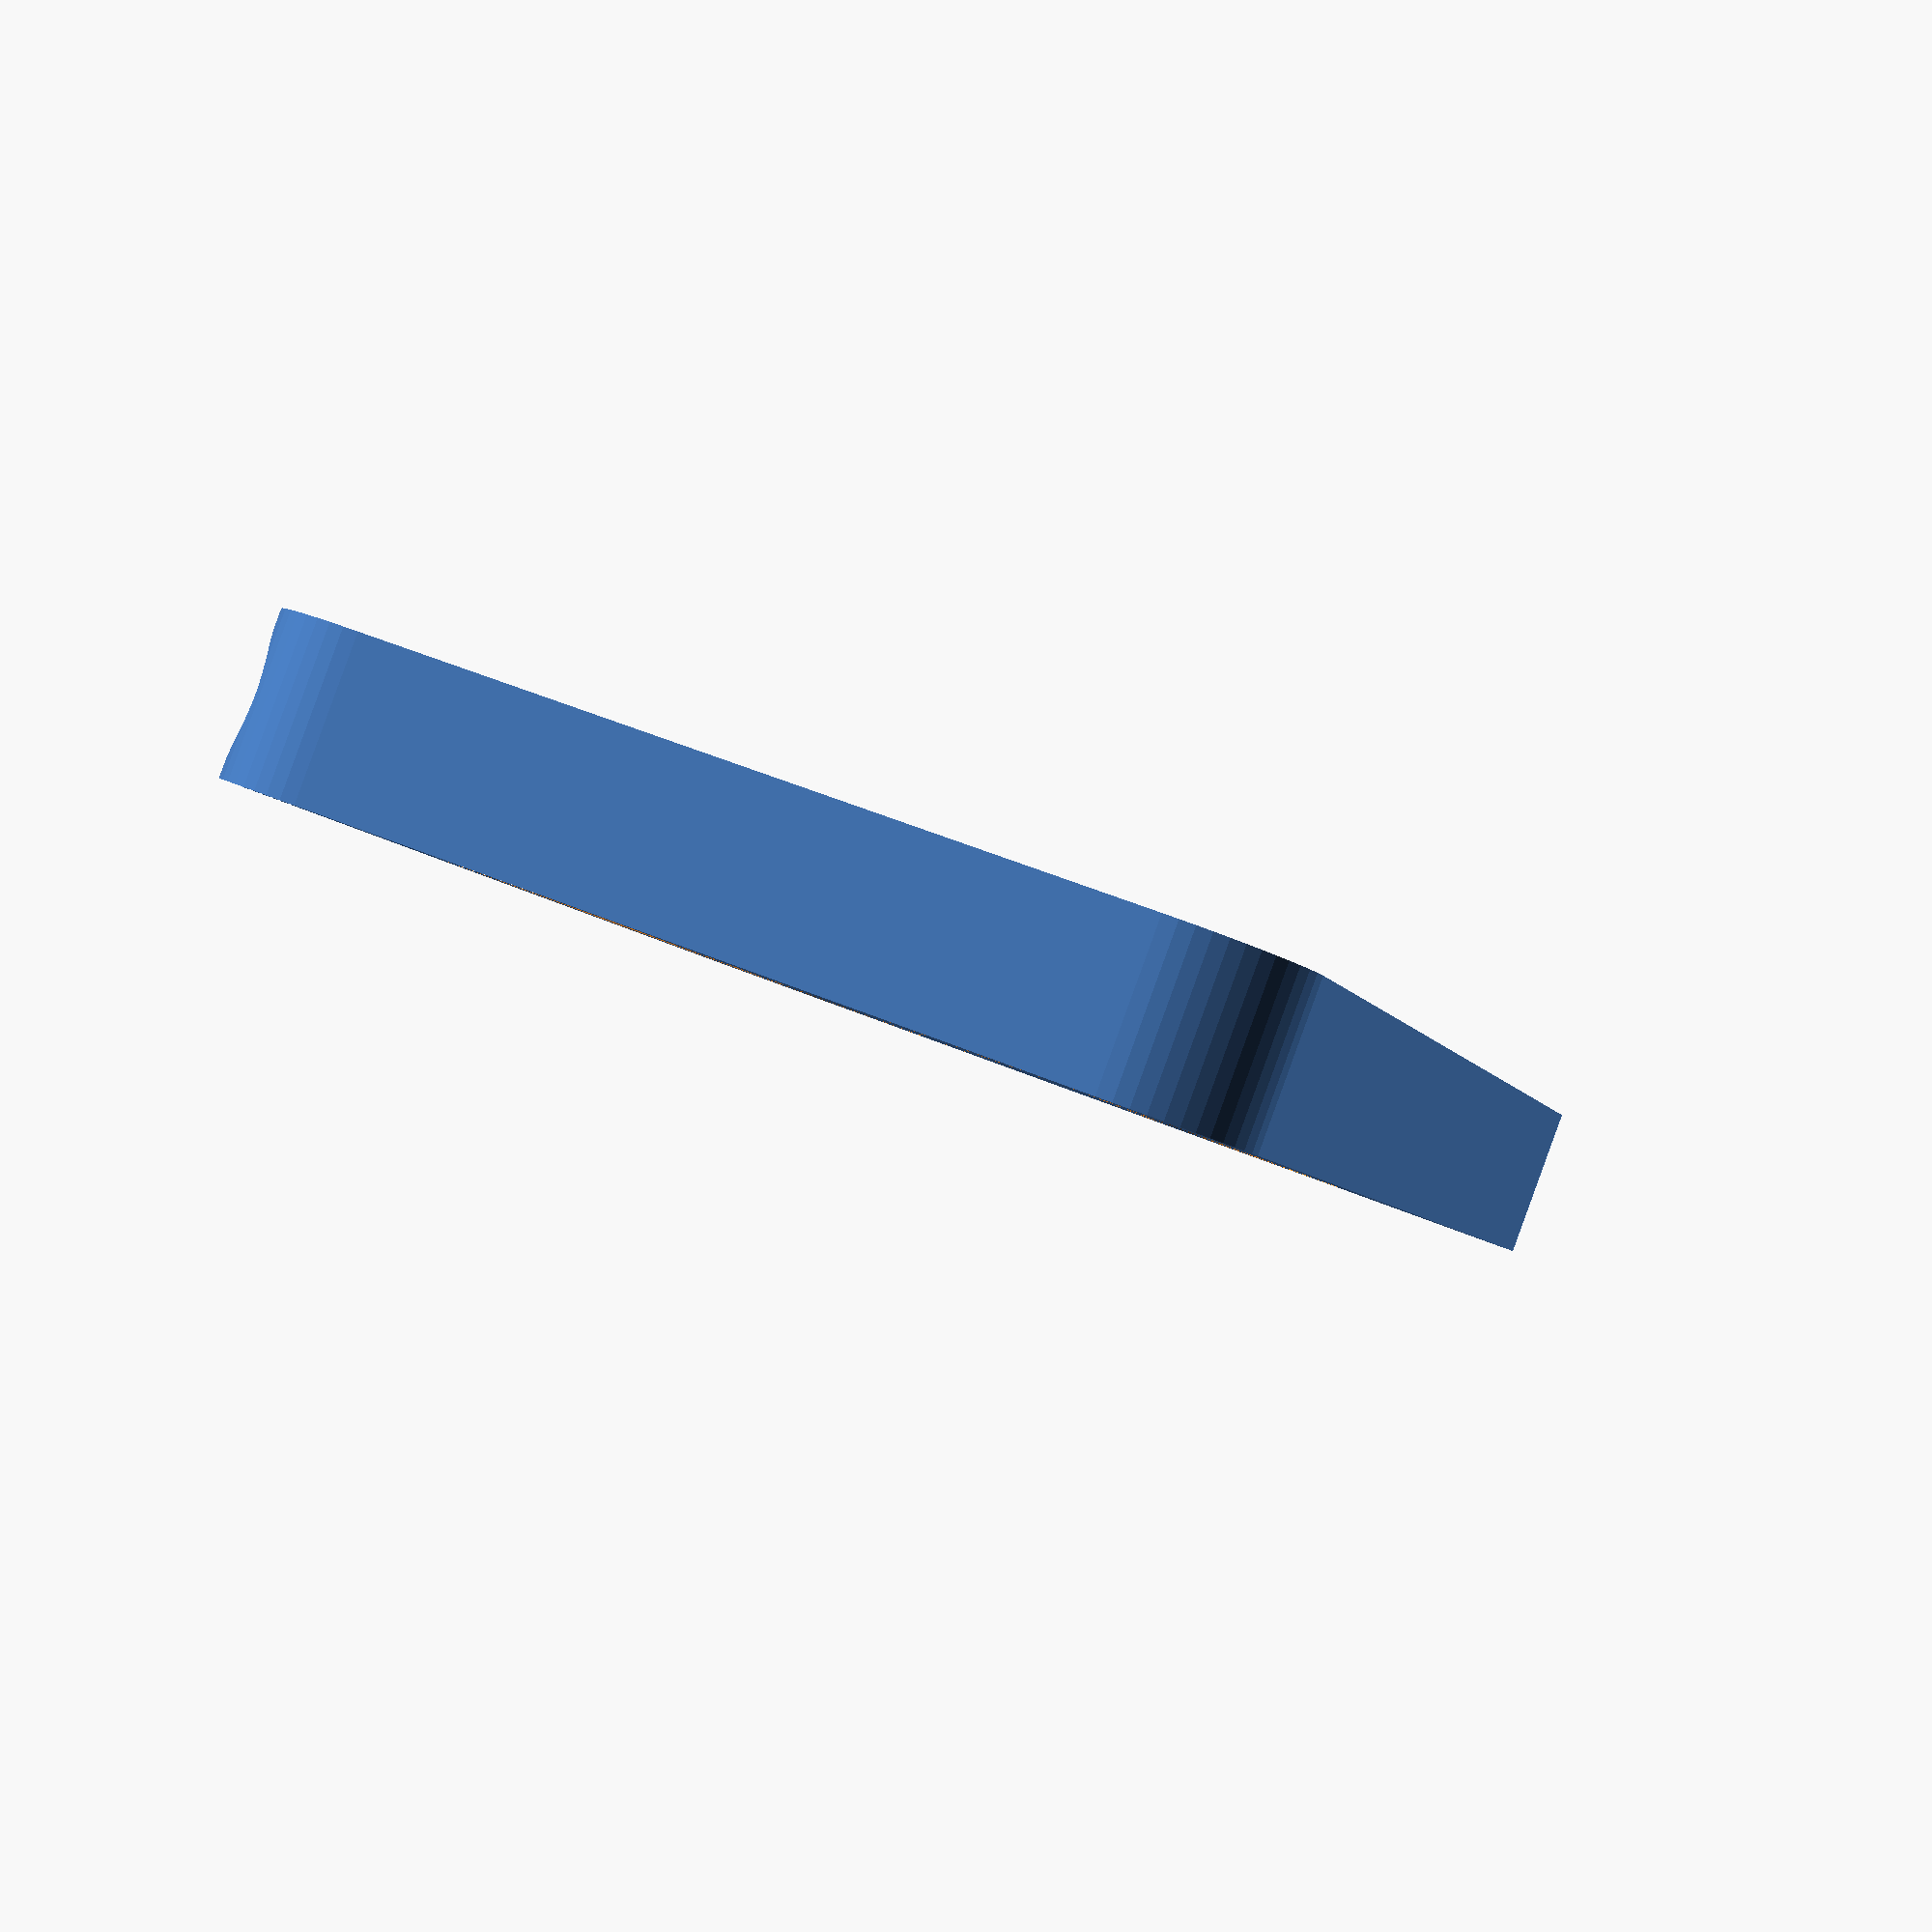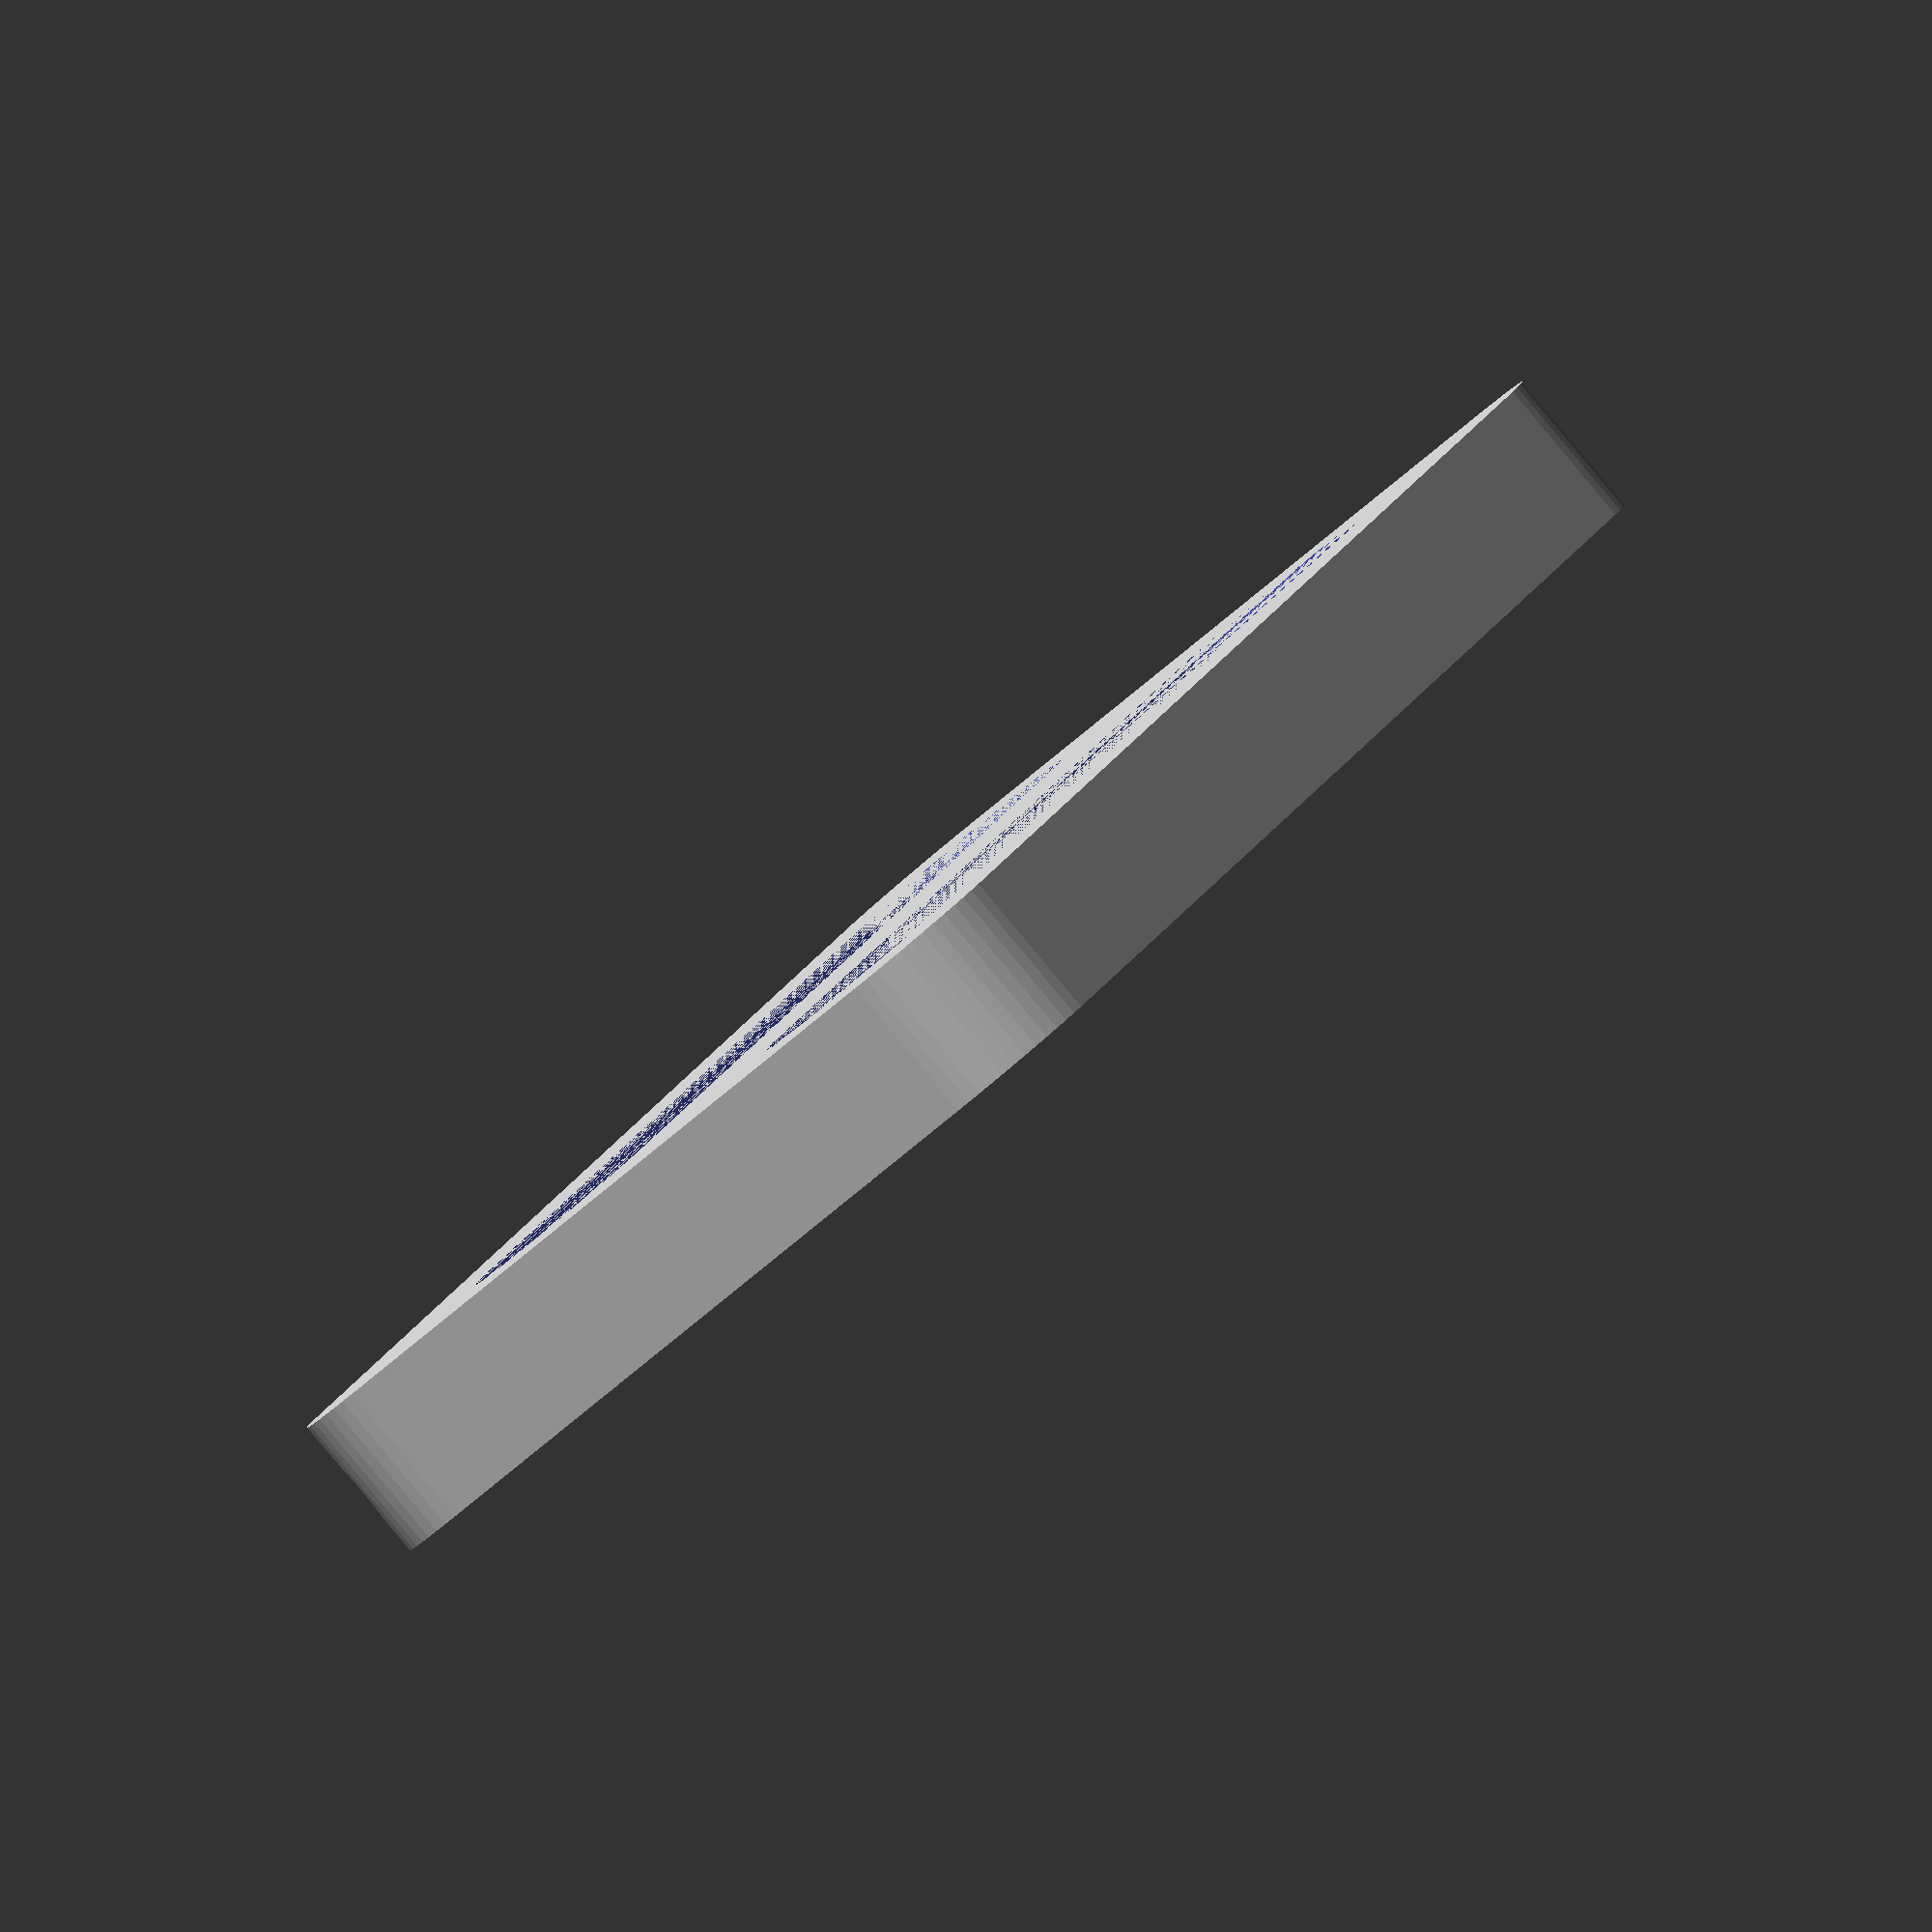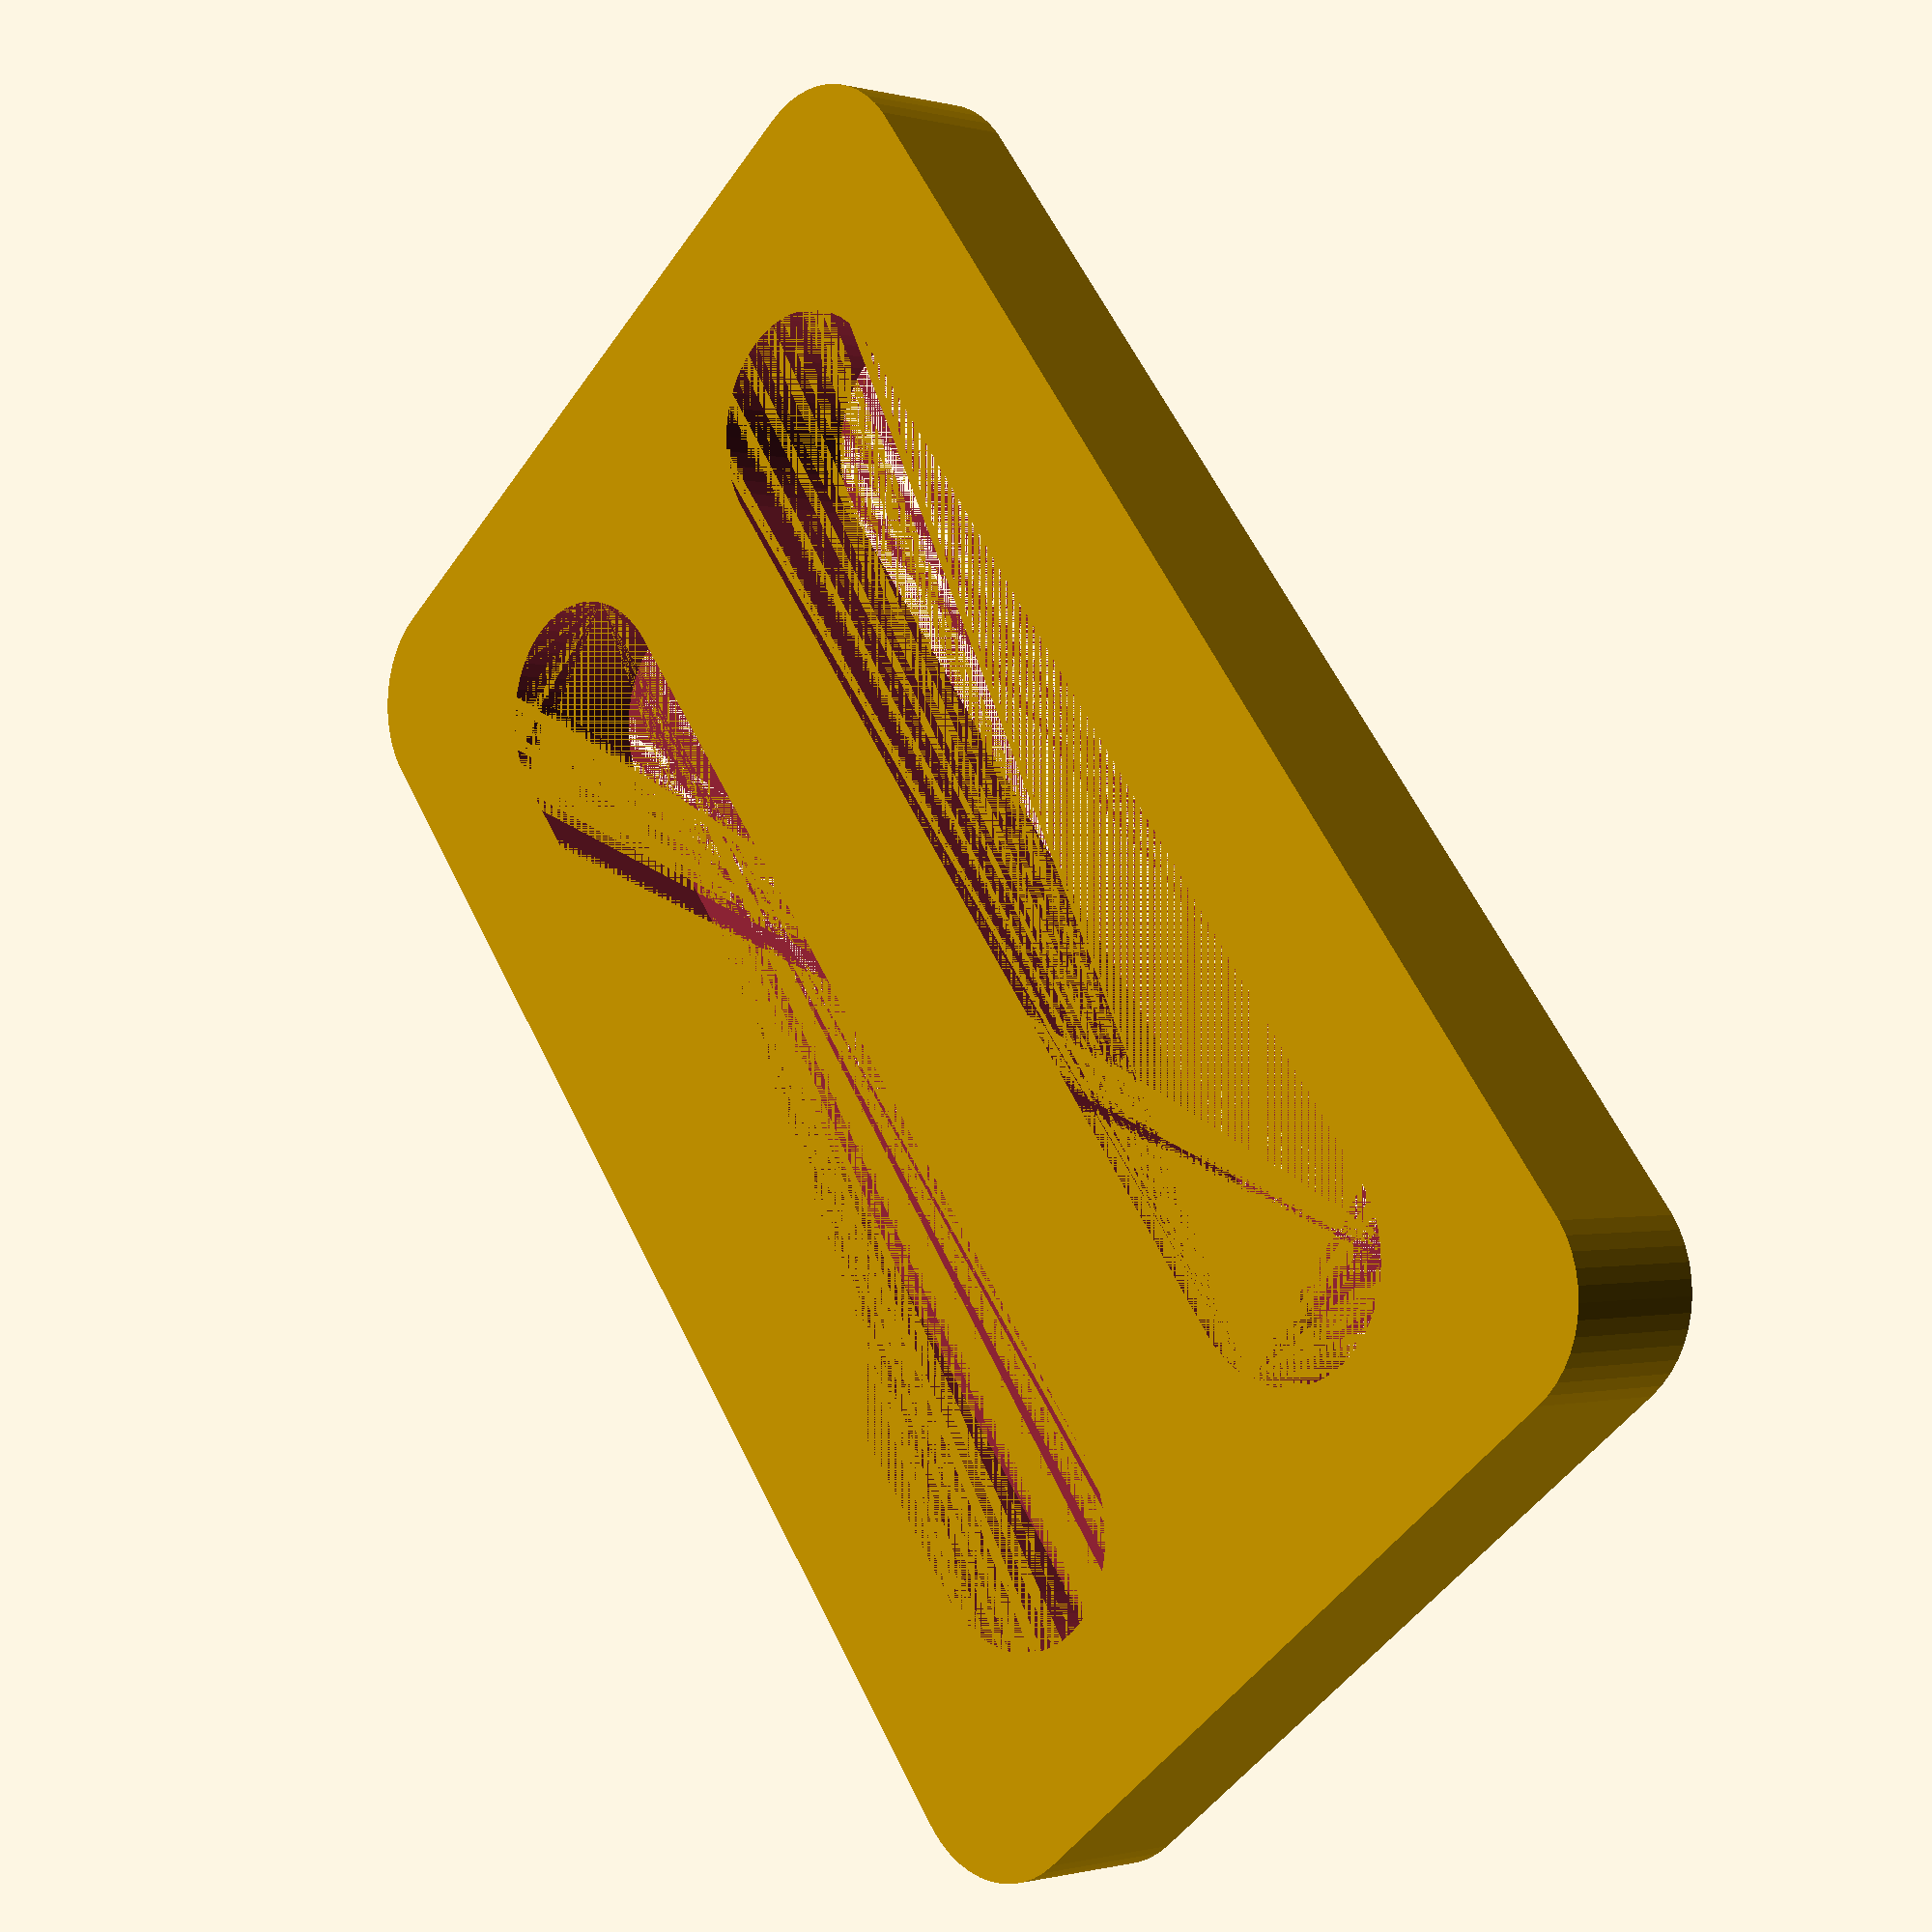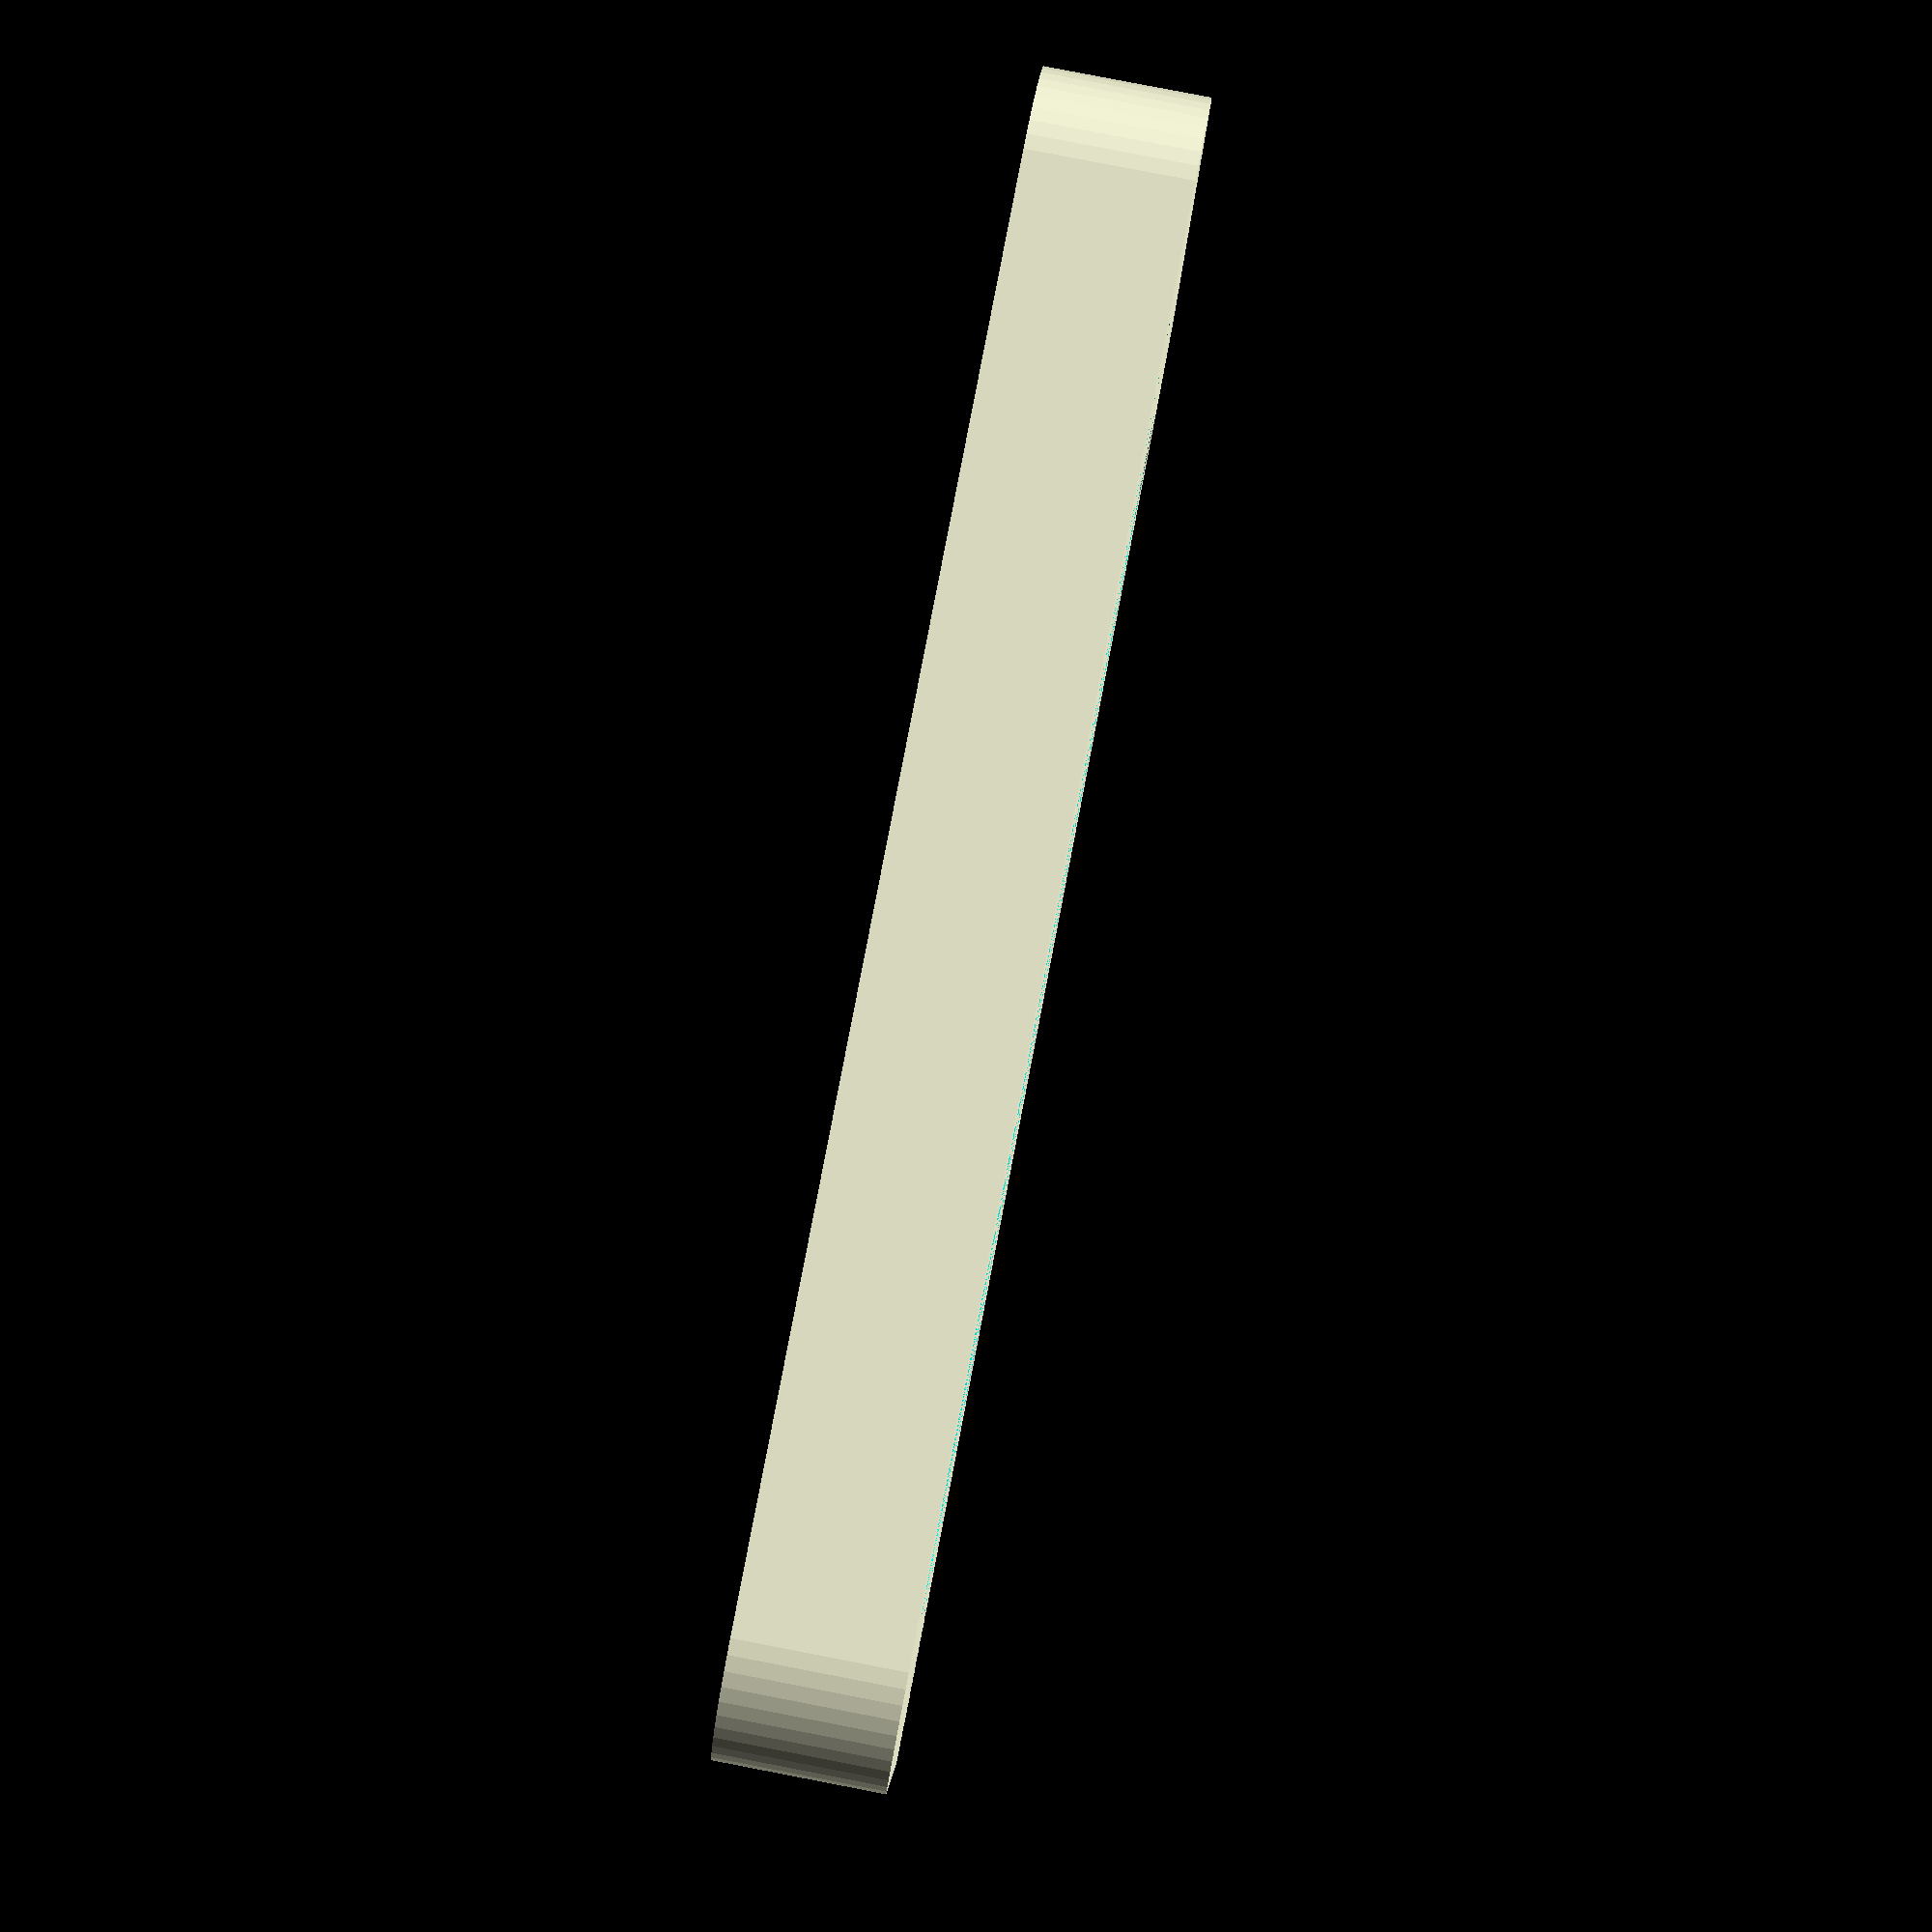
<openscad>
// 40 x 25
// space 28-29 mm
// holes 5-6 mm
X = 40;
Y = 25;
Z = 4;

$fn=50;
D = 6;

difference() {
    
hull(){
    translate([D/2,D/2,0]) cylinder(d=D, h=Z);
    translate([X-D/2,D/2,0]) cylinder(d=D, h=Z);
    translate([D/2,Y-D/2,0]) cylinder(d=D, h=Z);
    translate([X-D/2,Y-D/2,0]) cylinder(d=D, h=Z);
}

union(){

    hull(){
    translate([D+1,D+1,0]) cylinder(d=D, h=Z);
    translate([X-D-1,D+1,0]) cylinder(d=D, h=Z);
    }


    hull(){
    translate([D+1,Y-D-1,0]) cylinder(d=D, h=Z);
    translate([X-D-1,Y-D-1,0]) cylinder(d=D, h=Z);
    }

    translate([0,Y+2,Z/2]) rotate([0,90,0]) cylinder(d=D-0.5,h=X);

}
}
</openscad>
<views>
elev=91.1 azim=73.8 roll=160.0 proj=p view=solid
elev=87.8 azim=59.6 roll=219.9 proj=o view=solid
elev=0.6 azim=128.5 roll=225.8 proj=p view=solid
elev=96.6 azim=359.3 roll=79.1 proj=p view=wireframe
</views>
